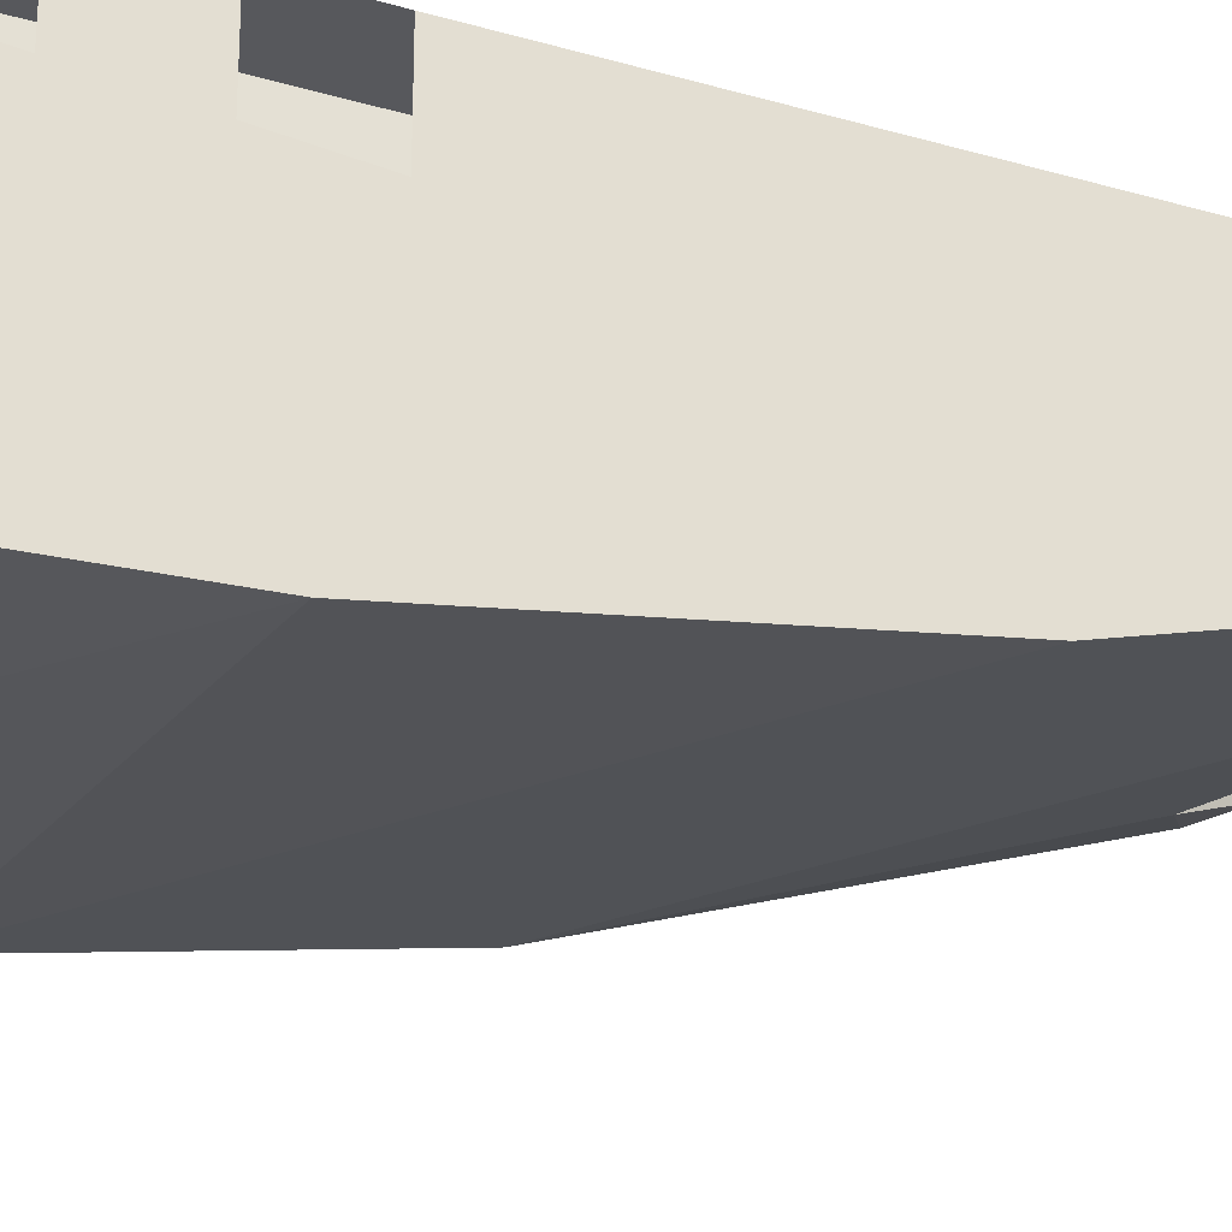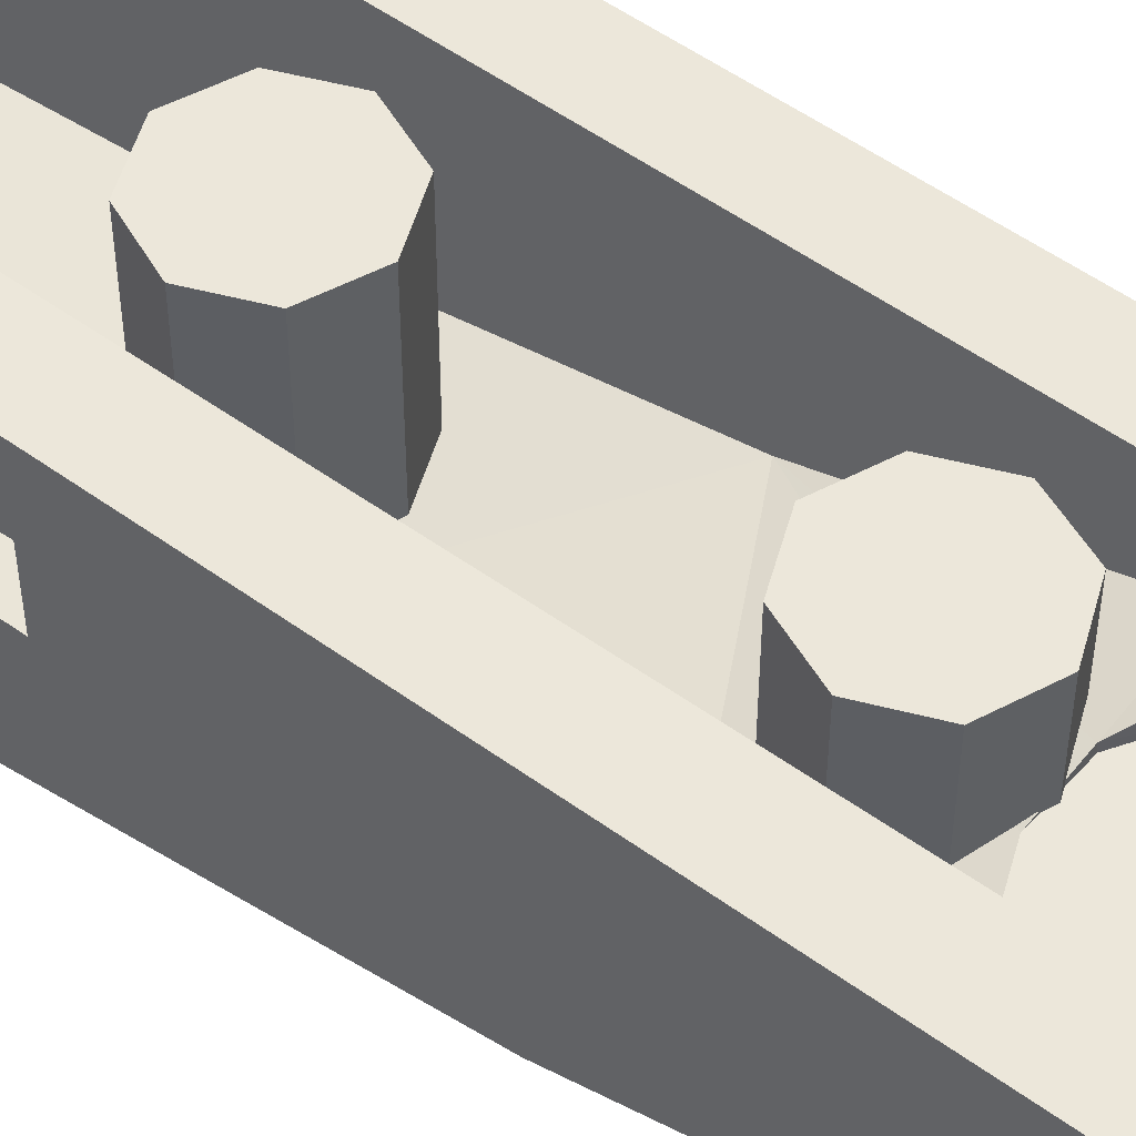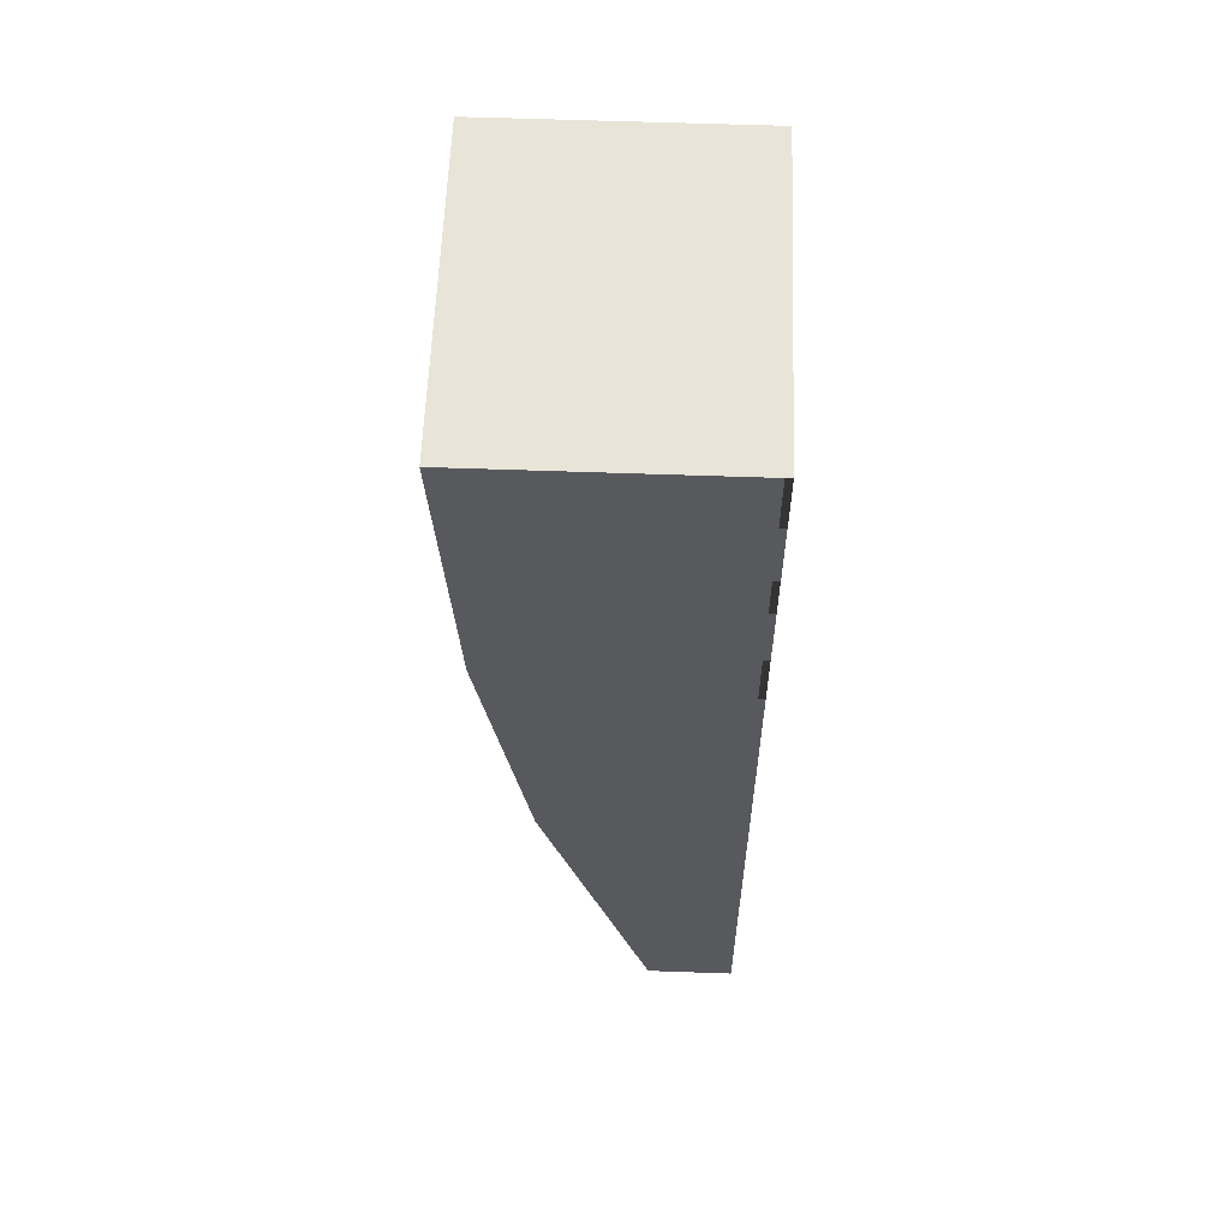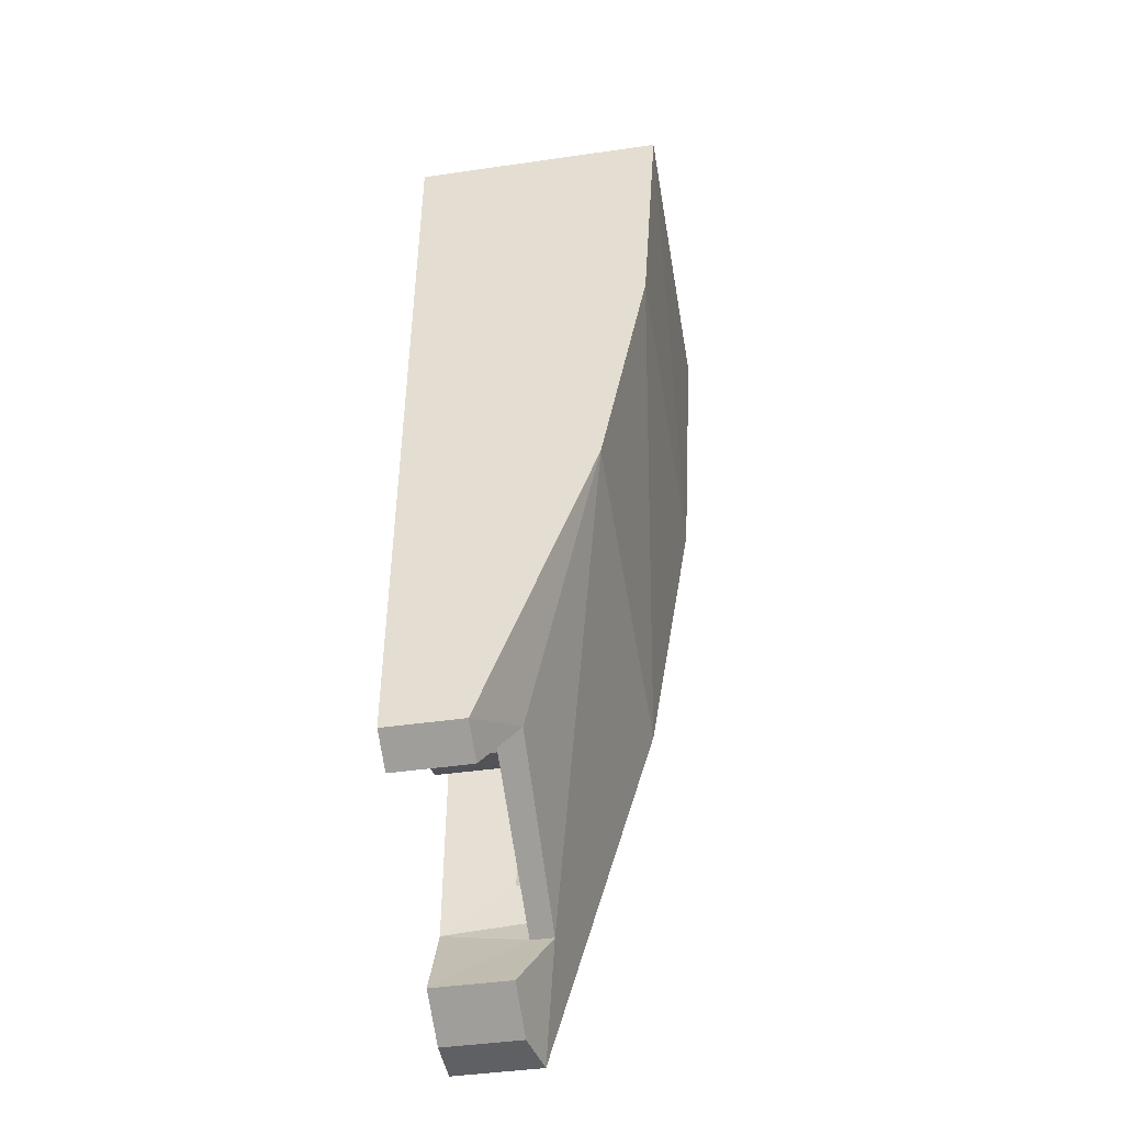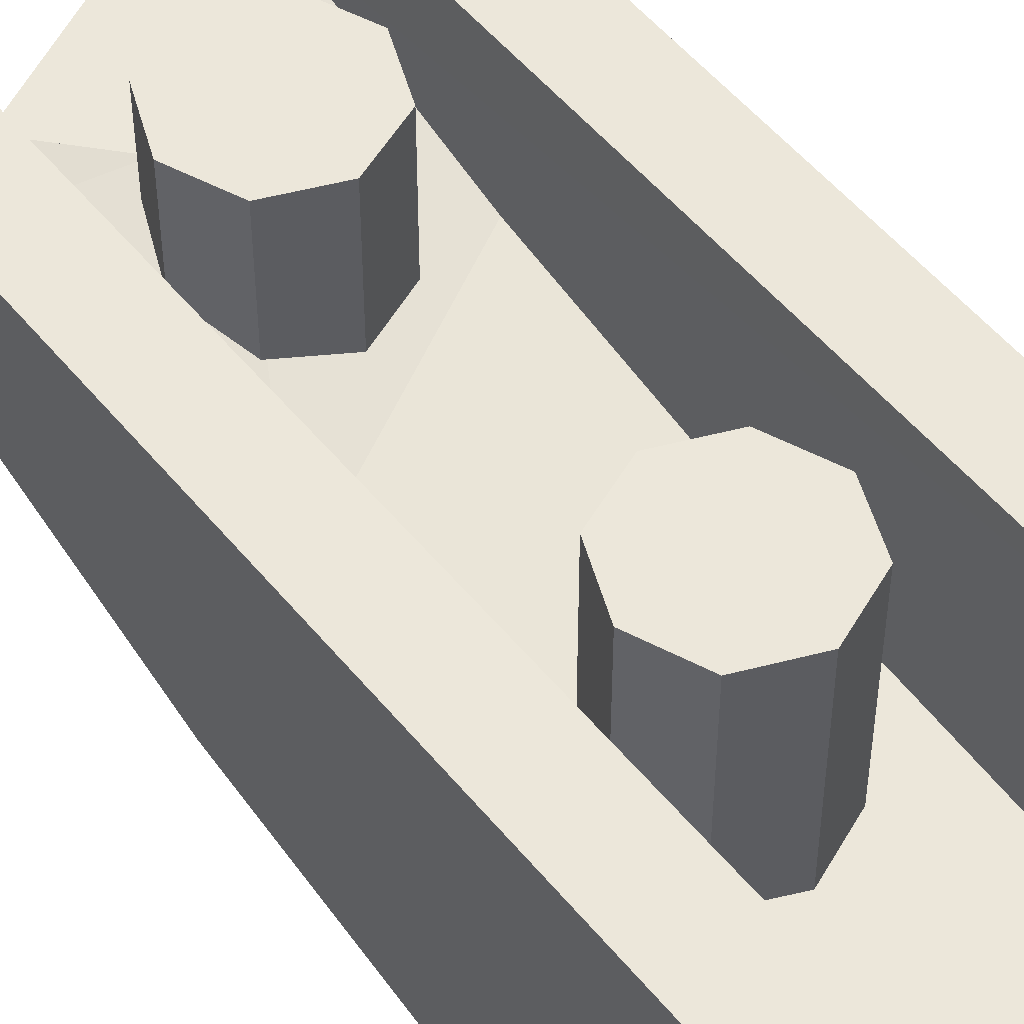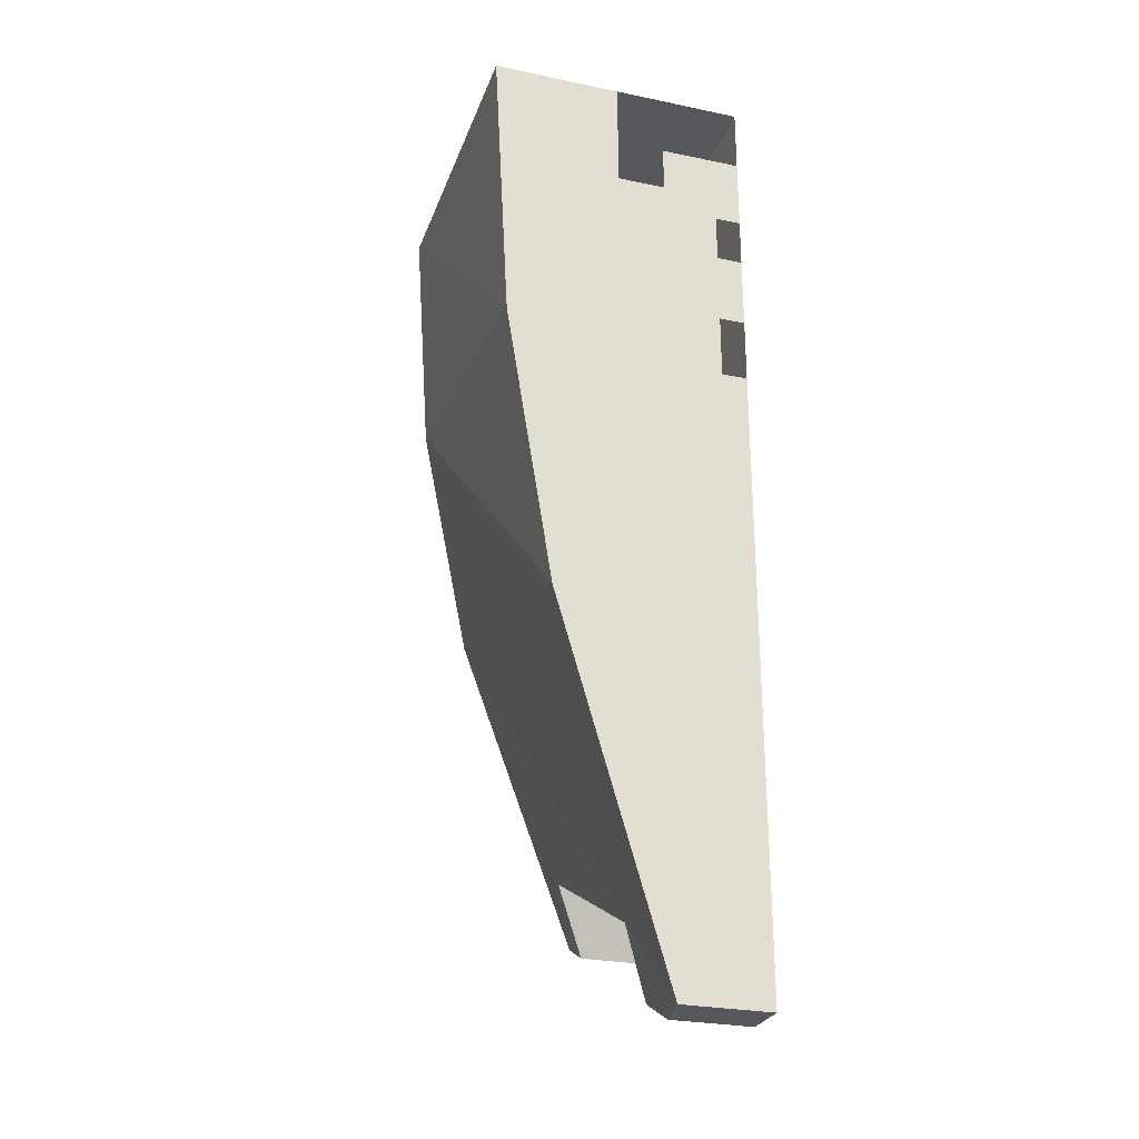
<metadata>
{"format":"obj","ext":"obj","renderer":"f3d","projection":"perspective","resolution":1024,"background":"white","views":[{"elev":-28.6,"azim":66.0,"up":"+Y"},{"elev":52.5,"azim":128.1,"up":"+Y"},{"elev":59.8,"azim":92.1,"up":"+Z"},{"elev":-45.2,"azim":-80.6,"up":"+Z"},{"elev":52.6,"azim":-38.1,"up":"+Y"},{"elev":-27.2,"azim":72.3,"up":"+Z"}]}
</metadata>
<code>
v -1.5 0.4 -0.5
v -1.3 0.4 -0.5
v -1.359 0.4 -0.6414
v -1.5 0.4 -0.5
v -1.359 0.4 -0.6414
v -1.5 0.4 -0.7
v -1.5 0.4 -0.5
v -1.5 0.4 -0.7
v -1.641 0.4 -0.6414
v -1.5 0.4 -0.5
v -1.641 0.4 -0.6414
v -1.7 0.4 -0.5
v -1.5 0.4 -0.5
v -1.7 0.4 -0.5
v -1.641 0.4 -0.3586
v -1.5 0.4 -0.5
v -1.641 0.4 -0.3586
v -1.5 0.4 -0.3
v -1.5 0.4 -0.5
v -1.5 0.4 -0.3
v -1.359 0.4 -0.3586
v -1.5 0.4 -0.5
v -1.359 0.4 -0.3586
v -1.3 0.4 -0.5
v -1.359 0.4 -0.6414
v -1.3 0.4 -0.5
v -1.3 -0.2 -0.5
v -1.359 -0.2 -0.6414
v -1.5 0.4 -0.7
v -1.359 0.4 -0.6414
v -1.359 -0.2 -0.6414
v -1.5 -0.2 -0.7
v -1.641 0.4 -0.6414
v -1.5 0.4 -0.7
v -1.5 -0.2 -0.7
v -1.641 -0.2 -0.6414
v -1.7 0.4 -0.5
v -1.641 0.4 -0.6414
v -1.641 -0.2 -0.6414
v -1.7 -0.2 -0.5
v -1.641 0.4 -0.3586
v -1.7 0.4 -0.5
v -1.7 -0.2 -0.5
v -1.641 -0.2 -0.3586
v -1.5 0.4 -0.3
v -1.641 0.4 -0.3586
v -1.641 -0.2 -0.3586
v -1.5 -0.2 -0.3
v -1.359 0.4 -0.3586
v -1.5 0.4 -0.3
v -1.5 -0.2 -0.3
v -1.359 -0.2 -0.3586
v -1.3 0.4 -0.5
v -1.359 0.4 -0.3586
v -1.359 -0.2 -0.3586
v -1.3 -0.2 -0.5
v -1.5 0.4 -1.5
v -1.3 0.4 -1.5
v -1.359 0.4 -1.641
v -1.5 0.4 -1.5
v -1.359 0.4 -1.641
v -1.5 0.4 -1.7
v -1.5 0.4 -1.5
v -1.5 0.4 -1.7
v -1.641 0.4 -1.641
v -1.5 0.4 -1.5
v -1.641 0.4 -1.641
v -1.7 0.4 -1.5
v -1.5 0.4 -1.5
v -1.7 0.4 -1.5
v -1.641 0.4 -1.359
v -1.5 0.4 -1.5
v -1.641 0.4 -1.359
v -1.5 0.4 -1.3
v -1.5 0.4 -1.5
v -1.5 0.4 -1.3
v -1.359 0.4 -1.359
v -1.5 0.4 -1.5
v -1.359 0.4 -1.359
v -1.3 0.4 -1.5
v -1.359 0.4 -1.641
v -1.3 0.4 -1.5
v -1.3 0 -1.5
v -1.359 0 -1.641
v -1.5 0.4 -1.7
v -1.359 0.4 -1.641
v -1.359 0 -1.641
v -1.5 0 -1.7
v -1.641 0.4 -1.641
v -1.5 0.4 -1.7
v -1.5 0 -1.7
v -1.641 0 -1.641
v -1.7 0.4 -1.5
v -1.641 0.4 -1.641
v -1.641 0 -1.641
v -1.7 0 -1.5
v -1.641 0.4 -1.359
v -1.7 0.4 -1.5
v -1.7 0 -1.5
v -1.641 0 -1.359
v -1.5 0.4 -1.3
v -1.641 0.4 -1.359
v -1.641 0 -1.359
v -1.5 0 -1.3
v -1.359 0.4 -1.359
v -1.5 0.4 -1.3
v -1.5 0 -1.3
v -1.359 0 -1.359
v -1.3 0.4 -1.5
v -1.359 0.4 -1.359
v -1.359 0 -1.359
v -1.3 0 -1.5
v -1.885 0.4 -2.057
v -1.885 0.1595 -2.057
v -2 0.16 -2
v -2 0.4 -2
v -1.812 0.2878 -1.912
v -1.885 0.1595 -2.057
v -1.885 0.4 -2.057
v -1.812 0.4 -1.912
v -1.79 0.1375 -1.867
v -1.79 0.0576 -1.867
v -1.885 0.1595 -2.057
v -1.812 0.2878 -1.912
v -1.79 0.1375 -1.867
v -1.812 0.2878 -1.912
v -1.734 0.2185 -1.783
v -1.735 0.1375 -1.785
v -1.79 0.1375 -1.867
v -1.734 0.2185 -1.783
v -2 0.4 0.5
v -1.812 0.4 0.3125
v -1.812 0.4 -1.912
v -2 0.4 -2
v -2 0.4 -2
v -1.812 0.4 -1.912
v -1.885 0.4 -2.057
v -1.22 0.06595 -2.152
v -1 0.1275 -2.425
v -1 -0.2088 -1.283
v -2 -0.1963 -1.036
v -2 -0.1963 -1.036
v -2 0.16 -2
v -1.79 0.0576 -1.867
v -1.22 0.06595 -2.152
v -2 -0.1963 -1.036
v -1.79 0.0576 -1.867
v -2 0.16 -2
v -1.885 0.1595 -2.057
v -1.79 0.0576 -1.867
v -1.79 0.0576 -1.867
v -1.79 0.1375 -1.867
v -1.22 0.1375 -2.152
v -1.22 0.06595 -2.152
v -1 -0.2088 -1.283
v -1 -0.352 -0.4021
v -2 -0.3488 -0.28
v -2 -0.1963 -1.036
v -1 -0.2088 -1.283
v -2 -0.3488 -0.28
v -1 -0.352 -0.4021
v -1 -0.4 0.5
v -2 -0.4 0.5
v -2 -0.3488 -0.28
v -2 0.4 0.5
v -2 -0.1963 -1.036
v -2 -0.3488 -0.28
v -2 -0.4 0.5
v -2 0.4 0.5
v -2 0.4 -2
v -2 0.16 -2
v -2 -0.1963 -1.036
v -1.315 0.1573 -2.343
v -1.22 0.06595 -2.152
v -1.22 0.1375 -2.152
v -1.315 0.4 -2.343
v -1.19 0.1375 -2.073
v -1.195 0.4 -2.094
v -1.22 0.1375 -2.152
v -1.22 0.1375 -2.152
v -1.195 0.4 -2.094
v -1.315 0.4 -2.343
v -1.15 0.1566 -2.425
v -1 0.1275 -2.425
v -1.22 0.06595 -2.152
v -1.315 0.1573 -2.343
v -1.15 0.4 -2.425
v -1.15 0.1566 -2.425
v -1.315 0.1573 -2.343
v -1.315 0.4 -2.343
v -1 0.4 -2.425
v -1 0.1275 -2.425
v -1.15 0.1566 -2.425
v -1.15 0.4 -2.425
v -1 0.1275 -2.425
v -1 0.4 -2.425
v -1 0.4 -0.5
v -1 0 -0.5
v -1 -0.2088 -1.283
v -1 0.1275 -2.425
v -1 0 -0.5
v -1 0 0.5
v -1 -0.352 -0.4021
v -1 -0.2088 -1.283
v -1 0 -0.5
v -1 -0.4 0.5
v -1 -0.352 -0.4021
v -1 0 0.5
v -1.812 0.2003 -1.702
v -1.812 0.2878 -1.912
v -1.812 0.4 -1.912
v -1.812 0.4 0.3125
v -1.812 -0.01275 -1.051
v -1.812 0.2003 -1.702
v -1.812 0.4 0.3125
v -1.812 -0.1502 -0.3765
v -1.812 0.4 0.3125
v -1.812 -0.2099 0.3125
v -1.812 -0.1502 -0.3765
v -1.734 0.2185 -1.783
v -1.812 0.2878 -1.912
v -1.812 0.2003 -1.702
v -1.188 0.4 0.3125
v -1 0.4 0.5
v -1 0.4 -2.425
v -1.15 0.4 -2.425
v -1.195 0.4 -2.094
v -1.188 0.4 0.3125
v -1.15 0.4 -2.425
v -1.315 0.4 -2.343
v -1.195 0.4 -2.094
v -1.15 0.4 -2.425
v -1.812 0.4 0.3125
v -2 0.4 0.5
v -1 0.4 0.5
v -1.188 0.4 0.3125
v -1.188 0.4 0.3125
v -1.188 0.0231 -1.388
v -1.188 -0.1421 -0.5443
v -1.188 -0.2104 0.3125
v -1.188 0.186 -1.937
v -1.19 0.1375 -2.073
v -1.186 0.1375 -1.947
v -1.195 0.4 -2.094
v -1.19 0.1375 -2.073
v -1.188 0.186 -1.937
v -1.188 0.186 -1.937
v -1.188 0.4 0.3125
v -1.195 0.4 -2.094
v -1.188 0.186 -1.937
v -1.188 0.0231 -1.388
v -1.188 0.4 0.3125
v -1.812 -0.2099 0.3125
v -1.812 0.4 0.3125
v -1.188 0.4 0.3125
v -1.188 -0.2104 0.3125
v -2 0.4 0.5
v -2 -0.4 0.5
v -1 -0.4 0.5
v -1 0.4 0.5
v -1.22 0.1375 -2.152
v -1.79 0.1375 -1.867
v -1.735 0.1375 -1.785
v -1.19 0.1375 -2.073
v -1.19 0.1375 -2.073
v -1.735 0.1375 -1.785
v -1.587 0.1375 -1.693
v -1.186 0.1375 -1.947
v -1.436 0.1375 -1.688
v -1.328 0.1375 -1.732
v -1.186 0.1375 -1.947
v -1.587 0.1375 -1.693
v -1.587 0.1375 -1.693
v -1.584 0.1601 -1.693
v -1.436 0.1375 -1.688
v -1.328 0.1375 -1.732
v -1.188 0.186 -1.937
v -1.186 0.1375 -1.947
v -1.587 0.1375 -1.693
v -1.735 0.1375 -1.785
v -1.584 0.1601 -1.693
v -1.735 0.1375 -1.785
v -1.734 0.2185 -1.783
v -1.584 0.1601 -1.693
v -1.812 0.2003 -1.702
v -1.584 0.1601 -1.693
v -1.734 0.2185 -1.783
v -1.188 -0.1421 -0.5443
v -1.188 0.0231 -1.388
v -1.812 -0.01275 -1.051
v -1.812 -0.1502 -0.3765
v -1.188 -0.2104 0.3125
v -1.188 -0.1421 -0.5443
v -1.812 -0.1502 -0.3765
v -1.812 -0.2099 0.3125
v -1.188 0.0231 -1.388
v -1.188 0.186 -1.937
v -1.328 0.1375 -1.732
v -1.188 0.0231 -1.388
v -1.436 0.1375 -1.688
v -1.812 -0.01275 -1.051
v -1.812 0.2003 -1.702
v -1.812 -0.01275 -1.051
v -1.584 0.1601 -1.693
v -1.584 0.1601 -1.693
v -1.812 -0.01275 -1.051
v -1.436 0.1375 -1.688
v -1.436 0.1375 -1.688
v -1.188 0.0231 -1.388
v -1.328 0.1375 -1.732
v -1 0.15 0.3
v -1 0.15 0.075
v -1 0.4 0.075
v -1 0.4 0.3
v -1 0.15 -0.075
v -1 0.15 -0.3
v -1 0.4 -0.3
v -1 0.4 -0.075
g mesh6859621
f 1 2 3
f 4 5 6
f 7 8 9
f 10 11 12
f 13 14 15
f 16 17 18
f 19 20 21
f 22 23 24
g mesh6859623
f 25 26 27
f 27 28 25
f 29 30 31
f 31 32 29
f 33 34 35
f 35 36 33
f 37 38 39
f 39 40 37
f 41 42 43
f 43 44 41
f 45 46 47
f 47 48 45
f 49 50 51
f 51 52 49
f 53 54 55
f 55 56 53
g mesh6859628
f 57 58 59
f 60 61 62
f 63 64 65
f 66 67 68
f 69 70 71
f 72 73 74
f 75 76 77
f 78 79 80
g mesh6859630
f 81 82 83
f 83 84 81
f 85 86 87
f 87 88 85
f 89 90 91
f 91 92 89
f 93 94 95
f 95 96 93
f 97 98 99
f 99 100 97
f 101 102 103
f 103 104 101
f 105 106 107
f 107 108 105
f 109 110 111
f 111 112 109
g mesh6859633
f 113 114 115
f 115 116 113
f 117 118 119
f 119 120 117
f 121 122 123
f 123 124 121
f 125 126 127
f 128 129 130
f 131 132 133
f 133 134 131
f 135 136 137
f 138 139 140
f 140 141 138
f 142 143 144
f 145 146 147
f 148 149 150
f 151 152 153
f 153 154 151
f 155 156 157
f 158 159 160
f 161 162 163
f 163 164 161
f 165 166 167
f 167 168 165
f 169 170 171
f 171 172 169
f 173 174 175
f 175 176 173
f 177 178 179
f 180 181 182
f 183 184 185
f 185 186 183
f 187 188 189
f 189 190 187
f 191 192 193
f 193 194 191
f 195 196 197
f 197 198 195
f 199 200 201
f 202 203 204
f 204 205 202
f 206 207 208
f 209 210 211
f 211 212 209
f 213 214 215
f 215 216 213
f 217 218 219
f 220 221 222
f 223 224 225
f 225 226 223
f 227 228 229
f 230 231 232
f 233 234 235
f 235 236 233
f 237 238 239
f 239 240 237
f 241 242 243
f 244 245 246
f 247 248 249
f 250 251 252
f 253 254 255
f 255 256 253
f 257 258 259
f 259 260 257
f 261 262 263
f 263 264 261
f 265 266 267
f 267 268 265
f 269 270 271
f 271 272 269
f 273 274 275
f 276 277 278
f 279 280 281
f 282 283 284
f 285 286 287
f 288 289 290
f 290 291 288
f 292 293 294
f 294 295 292
f 296 297 298
f 299 300 301
f 302 303 304
f 305 306 307
f 308 309 310
g mesh6859634
f 311 312 313
f 313 314 311
f 315 316 317
f 317 318 315

</code>
